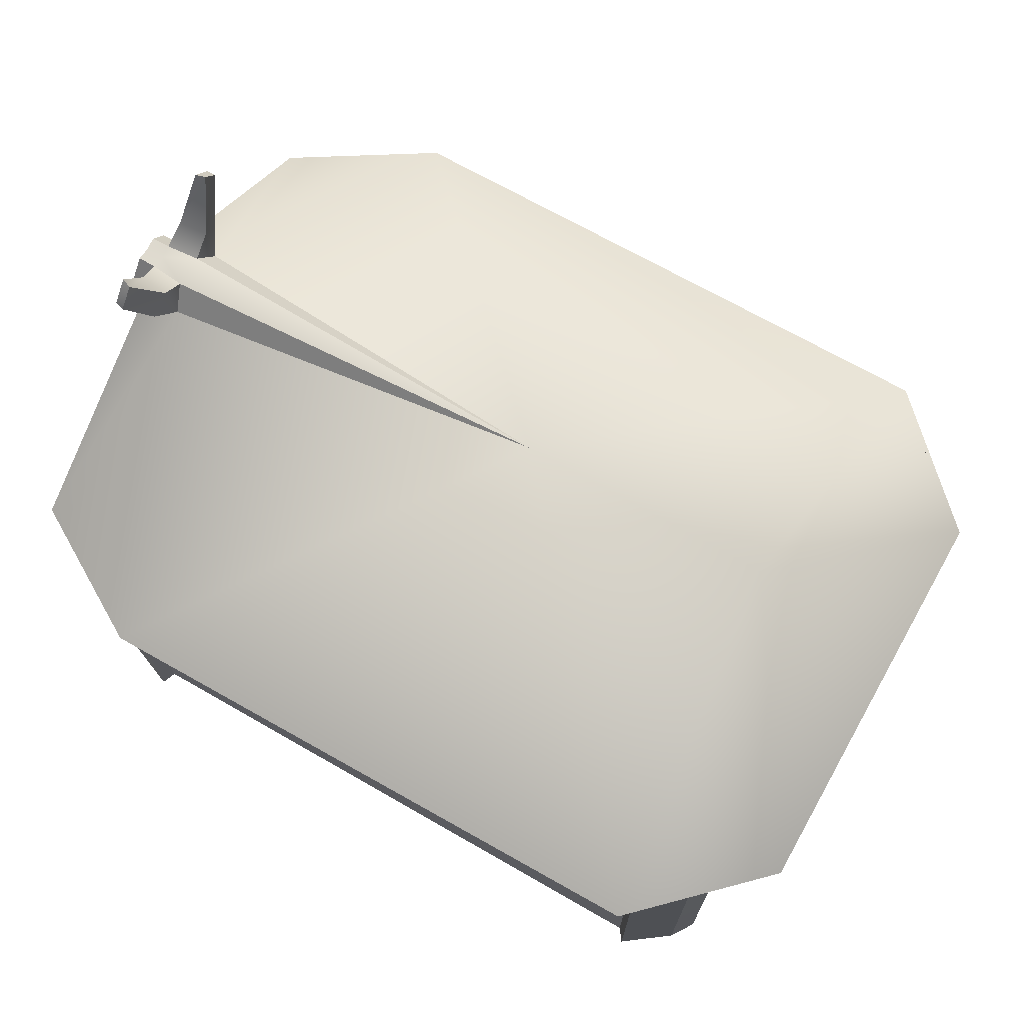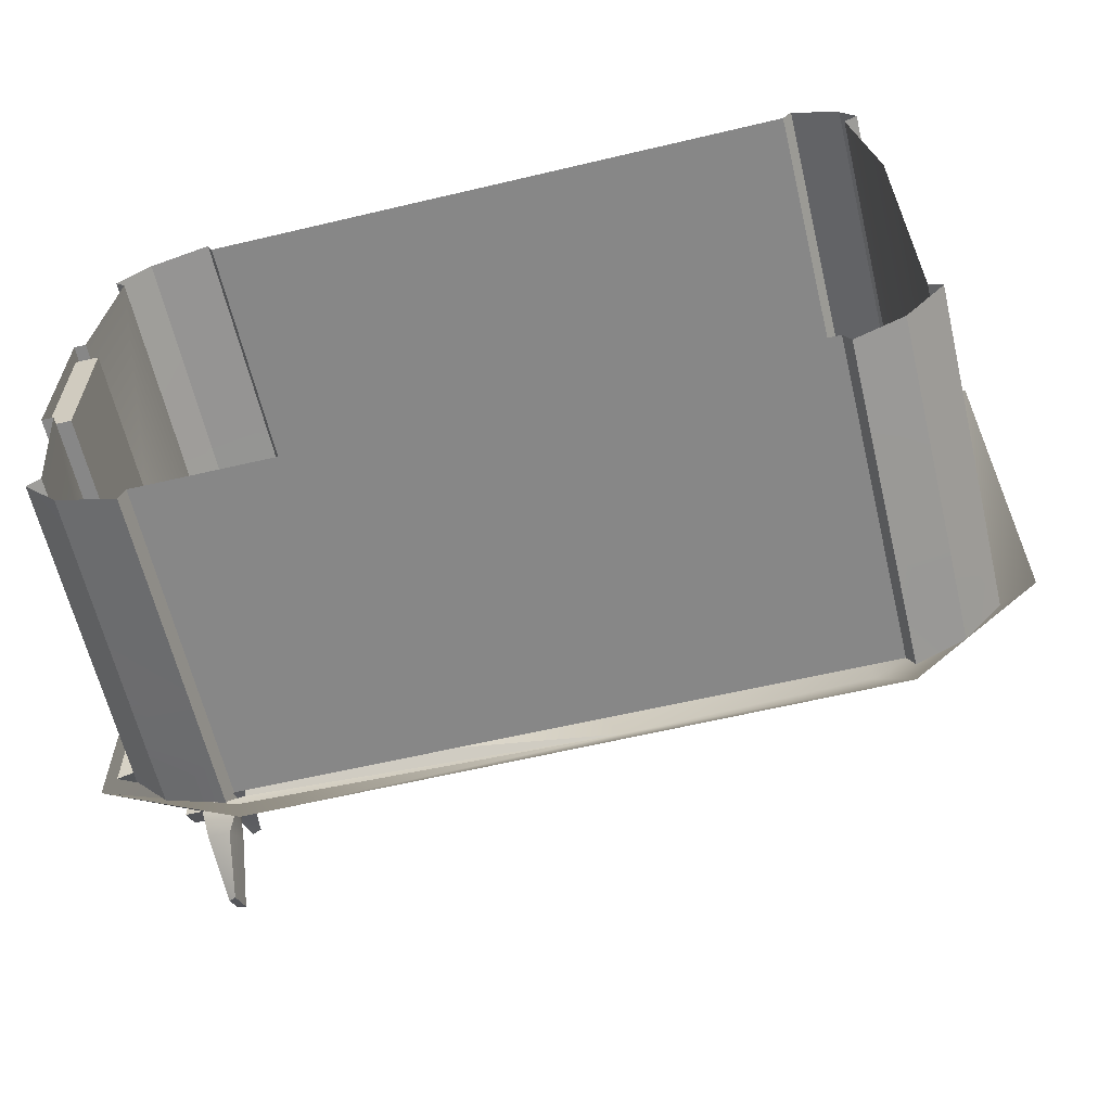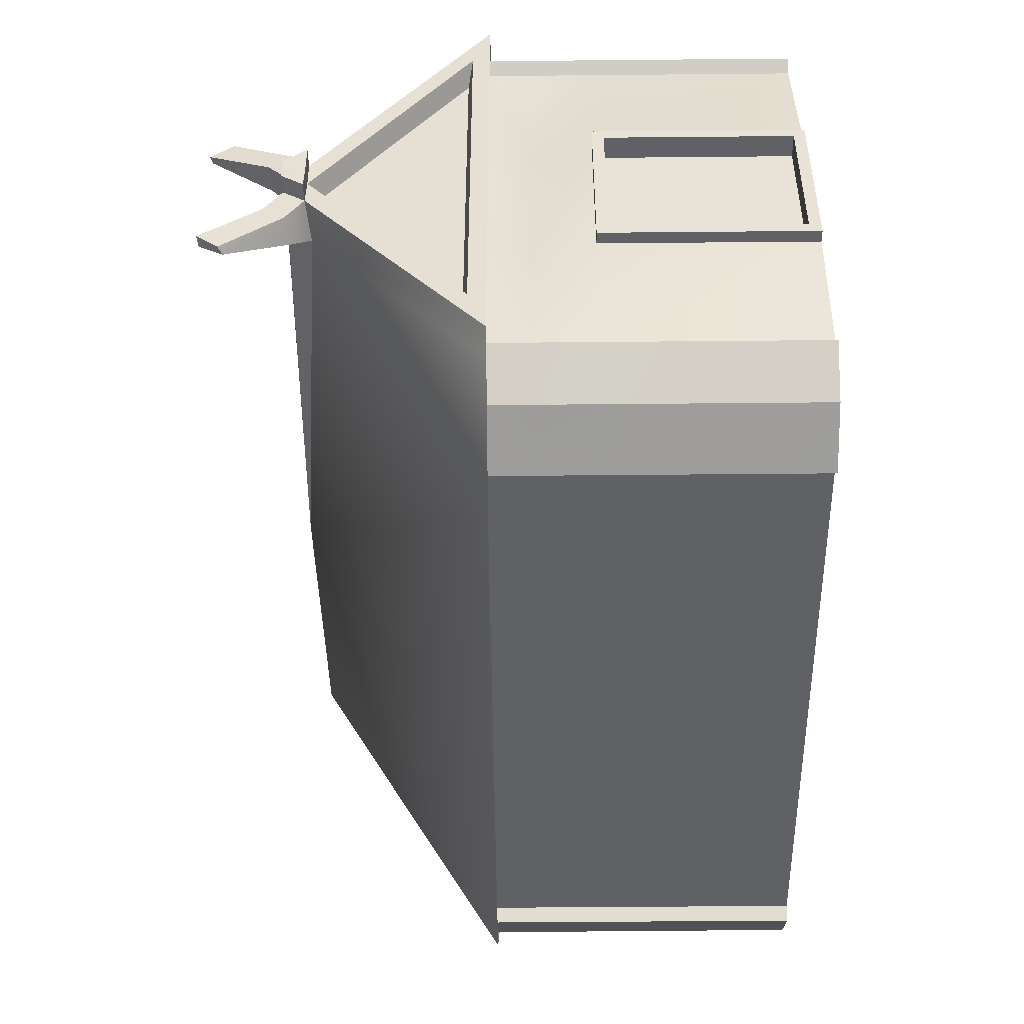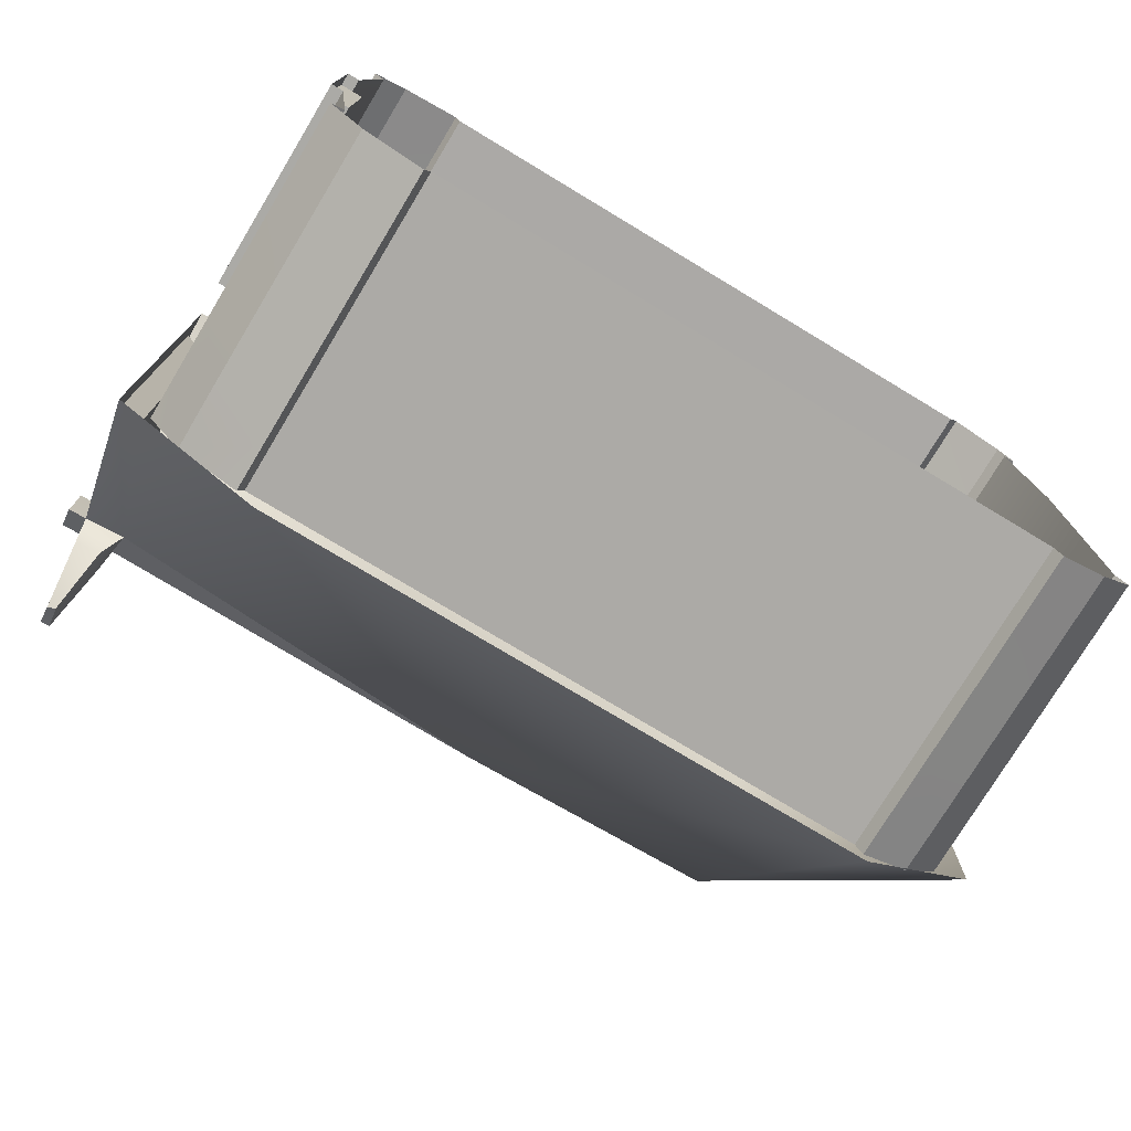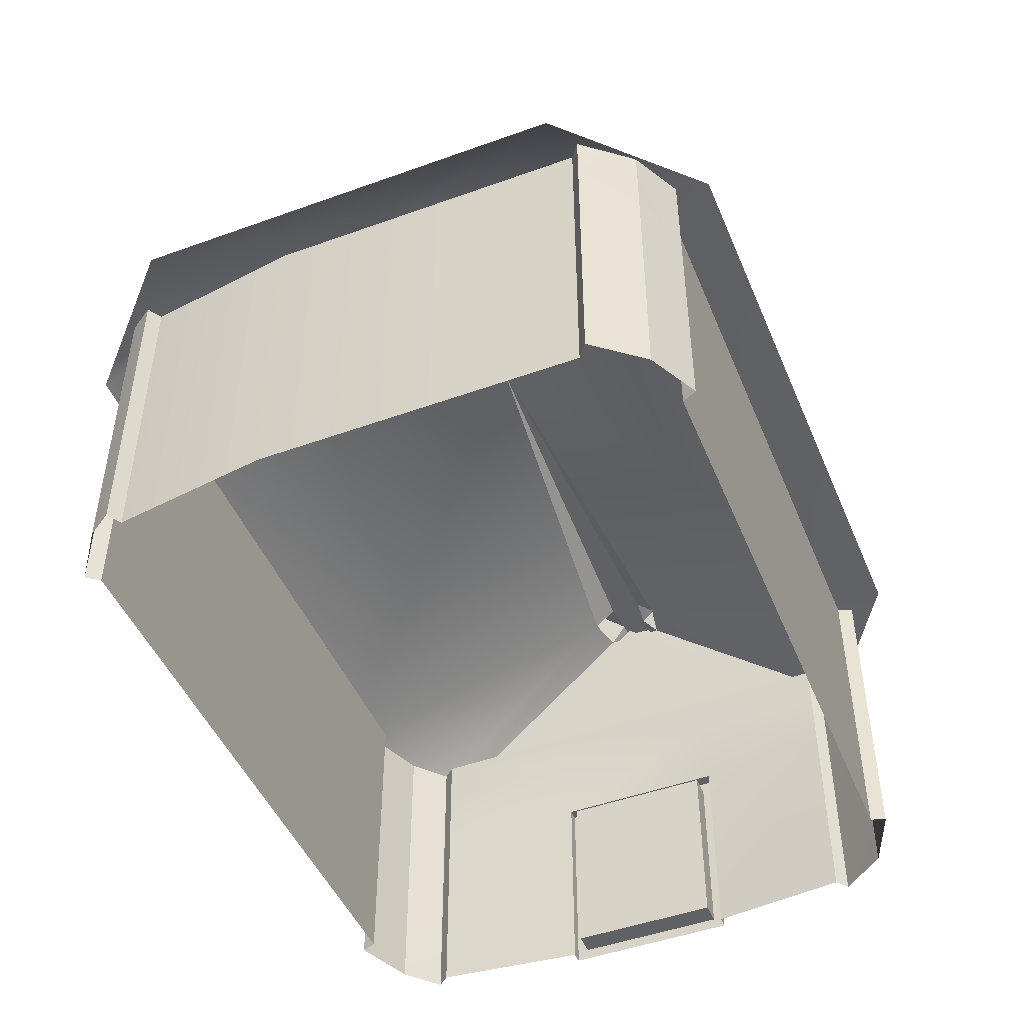
<metadata>
{"format":"obj","ext":"obj","renderer":"f3d","projection":"perspective","resolution":1024,"background":"white","views":[{"elev":70.2,"azim":29.5,"up":"+Y"},{"elev":-62.4,"azim":13.4,"up":"+Z"},{"elev":-48.3,"azim":-89.4,"up":"+Z"},{"elev":-75.8,"azim":-31.1,"up":"+Z"},{"elev":-47.7,"azim":112.1,"up":"+Y"}]}
</metadata>
<code>
g default
v 4.066 2.67 -2.052
v 2.964 2.67 -3.129
v 0.3636 4.435 -0.1668
v 2.679 4.384 -0.1668
v -3.506 4.384 -0.1668
v -2.384 2.67 -3.14
v -3.658 2.67 -2.352
v -3.658 2.67 2.051
v -2.384 2.67 2.807
v 2.964 2.67 2.795
v 4.066 2.67 1.719
v -3.644 2.821 1.609
v -3.523 4.193 -0.1661
v -3.644 2.821 -1.915
v -3.455 2.862 1.461
v -3.343 4.12 -0.1659
v -3.455 2.862 -1.769
v -3.466 2.67 2.164
v -3.466 2.67 -2.471
v -3.138 4.392 -0.1668
v -3.528 4.197 -0.4272
v -3.173 4.157 -0.4943
v -3.528 4.195 0.1002
v -3.172 4.159 0.1616
v -3.517 4.388 -0.2835
v -3.225 4.372 -0.3136
v -3.225 4.373 -0.01964
v -3.517 4.387 -0.04715
v -3.485 4.549 -0.4822
v -3.227 4.532 -0.5123
v -3.273 4.317 -0.6931
v -3.496 4.358 -0.6259
v -3.226 4.535 0.1782
v -3.484 4.549 0.1506
v -3.495 4.357 0.298
v -3.272 4.321 0.3594
v -3.413 5.078 -0.7613
v -3.33 5.062 -0.7947
v -3.351 4.847 -0.939
v -3.418 4.887 -0.9207
v -3.329 5.066 0.4595
v -3.413 5.079 0.429
v -3.417 4.887 0.5924
v -3.35 4.852 0.6043
v -3.676 4.293 -0.1665
v -3.679 4.393 -0.2792
v -3.69 4.201 -0.425
v -3.685 4.196 -0.1661
v -3.679 4.392 -0.05132
v -3.69 4.198 0.09804
v -3.668 4.39 -0.1667
v -3.279 2.32 -2.125
v -3.279 -0.0562 -2.125
v 3.636 -0.0562 -2.125
v 3.636 2.32 -2.125
v 3.636 2.712 -2.125
v -3.279 2.712 -2.125
v -2.499 2.32 -2.687
v -2.499 -0.0562 -2.687
v -2.499 -0.0562 2.403
v -2.499 2.32 2.403
v -2.499 2.712 2.403
v -2.499 2.712 -2.687
v 2.929 2.32 -2.717
v 2.929 -0.0562 -2.717
v 2.929 -0.0562 2.433
v 2.929 2.32 2.433
v 2.929 2.712 2.433
v 2.929 2.712 -2.717
v -3.279 2.32 1.956
v -3.279 -0.0562 1.956
v 3.446 -0.0562 1.956
v 3.446 2.32 1.956
v 3.446 2.712 1.956
v -3.279 2.712 1.956
v -3.279 1.783 -2.125
v -3.279 1.783 1.956
v -2.499 1.783 2.403
v 2.929 1.779 2.433
v 3.446 1.773 1.956
v 3.636 1.773 -2.125
v 2.929 1.773 -2.717
v -2.499 1.783 -2.687
v -3.413 1.783 -0.9146
v -3.279 2.32 -0.9146
v -3.279 2.712 -0.9146
v 3.636 2.712 -0.9146
v 3.636 2.32 -0.9146
v 3.636 1.773 -0.9146
v 3.636 -0.0562 -0.9146
v -3.413 -0.0562 -0.9146
v -3.413 1.783 0.6171
v -3.279 2.32 0.6171
v -3.279 2.712 0.6171
v 3.636 2.712 0.6171
v 3.636 2.32 0.6171
v 3.636 1.773 0.6171
v 3.636 -0.0562 0.6171
v -3.413 -0.0562 0.6171
v -3.518 -0.0562 -0.9146
v -3.518 -0.0562 0.6171
v -3.518 1.783 -0.9146
v -3.518 1.783 0.6171
v -3.518 0.04473 -0.8136
v -3.518 0.04473 0.5162
v -3.518 1.682 -0.8136
v -3.518 1.682 0.5162
v -3.314 0.04473 -0.8136
v -3.314 0.04473 0.5162
v -3.314 1.682 -0.8136
v -3.314 1.682 0.5162
v -3.373 -0.0562 2.06
v -3.075 -0.0562 2.323
v -2.551 -0.0562 2.534
v -3.076 1.783 2.324
v -2.551 1.783 2.534
v -2.551 2.32 2.534
v -3.076 2.32 2.324
v -3.373 1.783 2.06
v -3.373 2.32 2.06
v -2.551 2.712 2.534
v -3.075 2.712 2.323
v -3.373 2.712 2.06
v 3.427 -0.0562 2.239
v 3.564 -0.0562 2.03
v 3.564 2.32 2.03
v 3.429 2.32 2.241
v 3.429 1.773 2.241
v 3.564 1.773 2.03
v 3.564 2.712 2.03
v 3.427 2.712 2.239
v 3.011 -0.0562 2.546
v 3.011 1.779 2.546
v 3.011 2.32 2.546
v 3.011 2.712 2.546
v -2.551 -0.0562 -2.818
v -3.084 -0.0562 -2.597
v -2.551 1.783 -2.818
v -3.087 1.783 -2.601
v -3.087 2.32 -2.601
v -2.551 2.32 -2.818
v -2.551 2.712 -2.818
v -3.084 2.712 -2.597
v -3.391 1.783 -2.21
v -3.391 2.32 -2.21
v -3.391 -0.0562 -2.21
v -3.391 2.712 -2.21
v 3.746 -0.0562 -2.212
v 3.413 -0.0562 -2.624
v 3.415 2.32 -2.627
v 3.746 2.32 -2.212
v 3.746 1.773 -2.212
v 3.415 1.773 -2.627
v 3.413 2.712 -2.624
v 3.746 2.712 -2.212
v 2.992 1.773 -2.842
v 2.992 2.32 -2.842
v 2.992 -0.0562 -2.842
v 2.992 2.712 -2.842
v 2.664 2.32 -2.715
v 2.664 1.773 -2.715
v 2.664 -0.0562 -2.715
v 2.664 -0.0562 2.431
v 2.664 1.779 2.431
v 2.664 2.32 2.431
v 2.664 2.712 2.431
v 2.664 2.712 -2.715
v 2.293 2.32 -2.713
v 2.293 1.774 -2.713
v 2.293 -0.0562 -2.713
v 2.293 -0.0562 2.429
v 2.293 1.779 2.429
v 2.293 2.32 2.429
v 2.293 2.712 2.429
v 2.293 2.712 -2.713
v 1.939 2.32 -2.711
v 1.939 1.775 -2.711
v 1.939 -0.0562 -2.711
v 1.939 -0.0562 2.428
v 1.939 1.78 2.428
v 1.939 2.32 2.428
v 1.939 2.712 2.428
v 1.939 2.712 -2.711
v 1.532 2.32 -2.709
v 1.532 1.776 -2.709
v 1.532 -0.0562 -2.709
v 1.532 -0.0562 2.425
v 1.532 1.78 2.425
v 1.532 2.32 2.425
v 1.532 2.712 2.425
v 1.532 2.712 -2.709
v 1.109 2.32 -2.707
v 1.109 1.776 -2.707
v 1.109 -0.0562 -2.707
v 1.109 -0.0562 2.423
v 1.109 1.78 2.423
v 1.109 2.32 2.423
v 1.109 2.712 2.423
v 1.109 2.712 -2.707
v 0.7232 2.32 -2.705
v 0.7232 1.777 -2.705
v 0.7232 -0.0562 -2.705
v 0.7232 -0.0562 2.421
v 0.7232 1.781 2.421
v 0.7232 2.32 2.421
v 0.7232 2.712 2.421
v 0.7232 2.712 -2.705
v 0.3655 2.32 -2.703
v 0.3655 1.778 -2.703
v 0.3655 -0.0562 -2.703
v 0.3655 -0.0562 2.419
v 0.3655 1.781 2.419
v 0.3655 2.32 2.419
v 0.3655 2.712 2.419
v 0.3655 2.712 -2.703
v 0.04678 2.32 -2.701
v 0.04678 1.778 -2.701
v 0.04678 -0.0562 -2.701
v 0.04678 -0.0562 2.417
v 0.04678 1.781 2.417
v 0.04678 2.32 2.417
v 0.04678 2.712 2.417
v 0.04678 2.712 -2.701
v -0.3313 2.32 -2.699
v -0.3313 1.779 -2.699
v -0.3313 -0.0562 -2.699
v -0.3313 -0.0562 2.415
v -0.3313 1.782 2.415
v -0.3313 2.32 2.415
v -0.3313 2.712 2.415
v -0.3313 2.712 -2.699
v -0.7293 2.32 -2.697
v -0.7293 1.78 -2.697
v -0.7293 -0.0562 -2.697
v -0.7293 -0.0562 2.413
v -0.7293 1.782 2.413
v -0.7293 2.32 2.413
v -0.7293 2.712 2.413
v -0.7293 2.712 -2.697
v -1.105 2.32 -2.695
v -1.105 1.781 -2.695
v -1.105 -0.0562 -2.695
v -1.105 -0.0562 2.411
v -1.105 1.782 2.411
v -1.105 2.32 2.411
v -1.105 2.712 2.411
v -1.105 2.712 -2.695
v -1.438 2.32 -2.693
v -1.438 1.781 -2.693
v -1.438 -0.0562 -2.693
v -1.438 -0.0562 2.409
v -1.438 1.782 2.409
v -1.438 2.32 2.409
v -1.438 2.712 2.409
v -1.438 2.712 -2.693
v -1.758 2.32 -2.691
v -1.758 1.782 -2.691
v -1.758 -0.0562 -2.691
v -1.758 -0.0562 2.408
v -1.758 1.783 2.408
v -1.758 2.32 2.408
v -1.758 2.712 2.408
v -1.758 2.712 -2.691
v -2.106 2.32 -2.689
v -2.106 1.782 -2.689
v -2.106 -0.0562 -2.689
v -2.106 -0.0562 2.406
v -2.106 1.783 2.406
v -2.106 2.32 2.406
v -2.106 2.712 2.406
v -2.106 2.712 -2.689
g small_vhouse group20
f 1 4 11
f 15 16 17
f 8 12 7
f 7 12 14
f 15 17 12
f 12 17 14
f 13 12 23
f 23 12 8
f 45 46 48
f 48 46 47
f 12 13 15
f 15 13 16
f 14 17 13
f 13 17 16
f 37 38 40
f 40 38 39
f 23 8 24
f 24 8 18
f 6 3 2
f 10 3 9
f 1 2 4
f 4 2 3
f 3 10 4
f 4 10 11
f 26 3 22
f 3 24 9
f 9 24 18
f 3 6 22
f 22 6 19
f 21 22 7
f 7 22 19
f 13 21 14
f 14 21 7
f 3 27 24
f 42 43 41
f 41 43 44
f 45 48 49
f 49 48 50
f 27 3 20
f 28 27 5
f 5 27 20
f 45 49 51
f 46 45 51
f 25 5 26
f 26 5 20
f 3 26 20
f 25 26 29
f 29 26 30
f 26 22 30
f 30 22 31
f 22 21 31
f 31 21 32
f 21 25 32
f 32 25 29
f 28 34 27
f 27 34 33
f 23 35 28
f 28 35 34
f 24 36 23
f 23 36 35
f 27 33 24
f 24 33 36
f 30 38 29
f 29 38 37
f 31 39 30
f 30 39 38
f 31 32 39
f 39 32 40
f 32 29 40
f 40 29 37
f 33 34 41
f 41 34 42
f 35 43 34
f 34 43 42
f 36 44 35
f 35 44 43
f 36 33 44
f 44 33 41
f 25 21 46
f 46 21 47
f 13 48 21
f 21 48 47
f 13 23 48
f 48 23 50
f 28 49 23
f 23 49 50
f 5 51 28
f 28 51 49
f 5 25 51
f 51 25 46
f 112 113 119
f 119 113 115
f 124 125 128
f 128 125 129
f 113 114 115
f 115 114 116
f 136 137 138
f 138 137 139
f 138 139 141
f 141 139 140
f 126 127 129
f 129 127 128
f 115 116 118
f 118 116 117
f 119 115 120
f 120 115 118
f 142 141 143
f 143 141 140
f 130 131 126
f 126 131 127
f 118 117 122
f 122 117 121
f 123 120 122
f 122 120 118
f 139 144 140
f 140 144 145
f 137 146 139
f 139 146 144
f 148 149 152
f 152 149 153
f 150 151 153
f 153 151 152
f 155 151 154
f 154 151 150
f 140 145 143
f 143 145 147
f 265 83 264
f 264 83 58
f 265 266 83
f 83 266 59
f 60 267 78
f 78 267 268
f 61 78 269
f 269 78 268
f 62 61 270
f 270 61 269
f 271 264 63
f 63 264 58
f 153 156 150
f 150 156 157
f 149 158 153
f 153 158 156
f 124 128 132
f 132 128 133
f 134 133 127
f 127 133 128
f 135 134 131
f 131 134 127
f 150 157 154
f 154 157 159
f 84 85 76
f 76 85 52
f 53 91 76
f 76 91 84
f 89 90 81
f 81 90 54
f 55 88 81
f 81 88 89
f 56 87 55
f 55 87 88
f 57 52 86
f 86 52 85
f 84 92 85
f 85 92 93
f 86 85 94
f 94 85 93
f 88 87 96
f 96 87 95
f 89 88 97
f 97 88 96
f 97 98 89
f 89 98 90
f 108 109 110
f 110 109 111
f 92 77 93
f 93 77 70
f 94 93 75
f 75 93 70
f 96 95 73
f 73 95 74
f 97 96 80
f 80 96 73
f 72 98 80
f 80 98 97
f 99 71 92
f 92 71 77
f 101 99 103
f 103 99 92
f 100 102 91
f 91 102 84
f 92 84 103
f 103 84 102
f 100 101 104
f 104 101 105
f 105 101 107
f 107 101 103
f 104 106 100
f 100 106 102
f 103 102 107
f 107 102 106
f 104 105 108
f 108 105 109
f 109 105 111
f 111 105 107
f 108 110 104
f 104 110 106
f 107 106 111
f 111 106 110
f 114 60 116
f 116 60 78
f 78 61 116
f 116 61 117
f 70 77 120
f 120 77 119
f 61 62 117
f 117 62 121
f 75 70 123
f 123 70 120
f 112 119 71
f 71 119 77
f 125 72 129
f 129 72 80
f 80 73 129
f 129 73 126
f 73 74 126
f 126 74 130
f 67 79 134
f 134 79 133
f 68 67 135
f 135 67 134
f 132 133 66
f 66 133 79
f 58 83 141
f 141 83 138
f 63 58 142
f 142 58 141
f 76 52 144
f 144 52 145
f 146 53 144
f 144 53 76
f 52 57 145
f 145 57 147
f 136 138 59
f 59 138 83
f 55 81 151
f 151 81 152
f 56 55 155
f 155 55 151
f 82 64 156
f 156 64 157
f 158 65 156
f 156 65 82
f 64 69 157
f 157 69 159
f 148 152 54
f 54 152 81
f 82 161 64
f 64 161 160
f 65 162 82
f 82 162 161
f 163 66 164
f 164 66 79
f 165 164 67
f 67 164 79
f 166 165 68
f 68 165 67
f 69 64 167
f 167 64 160
f 161 169 160
f 160 169 168
f 161 162 169
f 169 162 170
f 171 163 172
f 172 163 164
f 173 172 165
f 165 172 164
f 169 177 168
f 168 177 176
f 169 170 177
f 177 170 178
f 179 171 180
f 180 171 172
f 181 180 173
f 173 180 172
f 182 181 174
f 174 181 173
f 175 168 183
f 183 168 176
f 177 185 176
f 176 185 184
f 177 178 185
f 185 178 186
f 187 179 188
f 188 179 180
f 189 188 181
f 181 188 180
f 185 193 184
f 184 193 192
f 185 186 193
f 193 186 194
f 195 187 196
f 196 187 188
f 197 196 189
f 189 196 188
f 198 197 190
f 190 197 189
f 191 184 199
f 199 184 192
f 193 201 192
f 192 201 200
f 193 194 201
f 201 194 202
f 203 195 204
f 204 195 196
f 205 204 197
f 197 204 196
f 201 209 200
f 200 209 208
f 201 202 209
f 209 202 210
f 211 203 212
f 212 203 204
f 213 212 205
f 205 212 204
f 214 213 206
f 206 213 205
f 207 200 215
f 215 200 208
f 209 217 208
f 208 217 216
f 209 210 217
f 217 210 218
f 219 211 220
f 220 211 212
f 221 220 213
f 213 220 212
f 217 225 216
f 216 225 224
f 217 218 225
f 225 218 226
f 227 219 228
f 228 219 220
f 229 228 221
f 221 228 220
f 230 229 222
f 222 229 221
f 223 216 231
f 231 216 224
f 225 233 224
f 224 233 232
f 225 226 233
f 233 226 234
f 235 227 236
f 236 227 228
f 237 236 229
f 229 236 228
f 233 241 232
f 232 241 240
f 233 234 241
f 241 234 242
f 243 235 244
f 244 235 236
f 245 244 237
f 237 244 236
f 246 245 238
f 238 245 237
f 239 232 247
f 247 232 240
f 241 249 240
f 240 249 248
f 241 242 249
f 249 242 250
f 251 243 252
f 252 243 244
f 253 252 245
f 245 252 244
f 249 257 248
f 248 257 256
f 249 250 257
f 257 250 258
f 259 251 260
f 260 251 252
f 261 260 253
f 253 260 252
f 262 261 254
f 254 261 253
f 255 248 263
f 263 248 256
f 257 265 256
f 256 265 264
f 257 258 265
f 265 258 266
f 267 259 268
f 268 259 260
f 269 268 261
f 261 268 260
f 167 160 175
f 175 160 168
f 183 176 191
f 191 176 184
f 199 192 207
f 207 192 200
f 215 208 223
f 223 208 216
f 231 224 239
f 239 224 232
f 247 240 255
f 255 240 248
f 263 256 271
f 271 256 264
f 261 262 269
f 269 262 270
f 245 246 253
f 253 246 254
f 229 230 237
f 237 230 238
f 213 214 221
f 221 214 222
f 165 166 173
f 173 166 174
f 181 182 189
f 189 182 190
f 197 198 205
f 205 198 206

</code>
